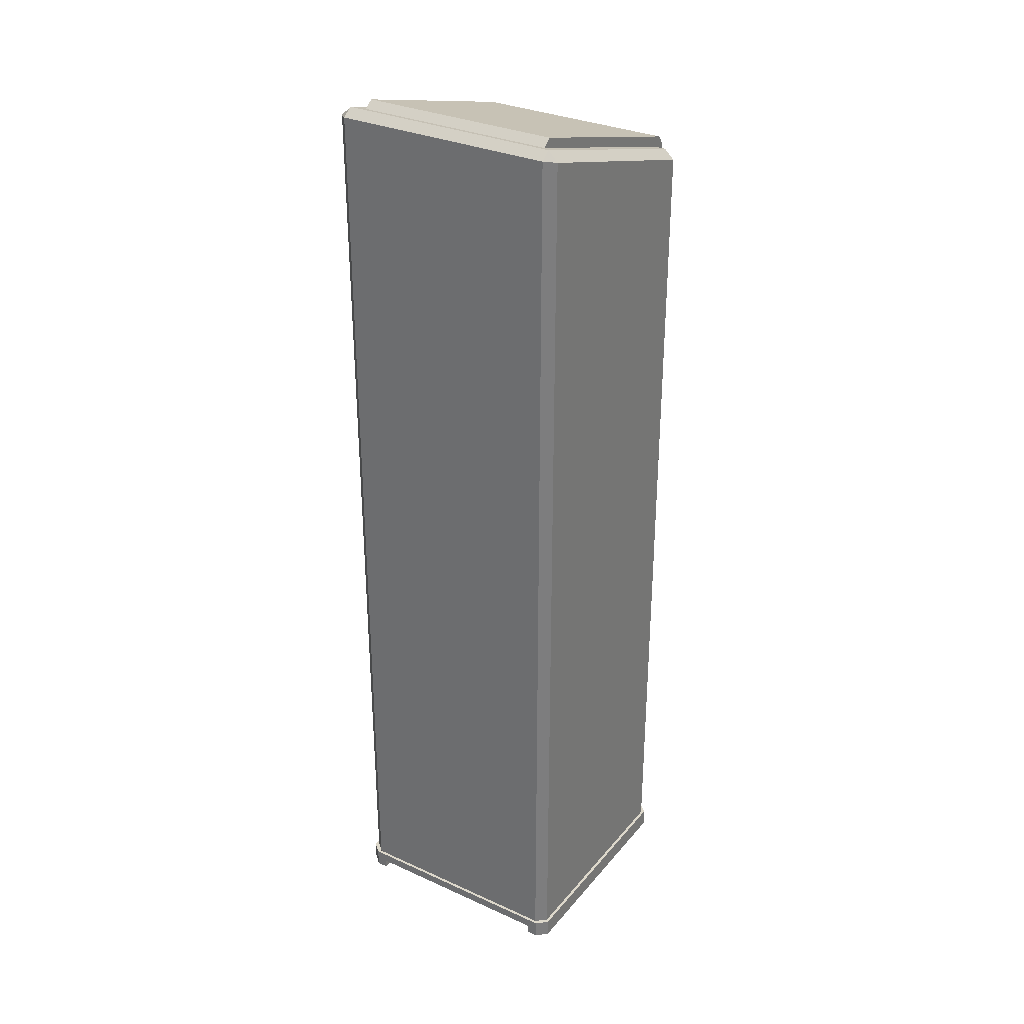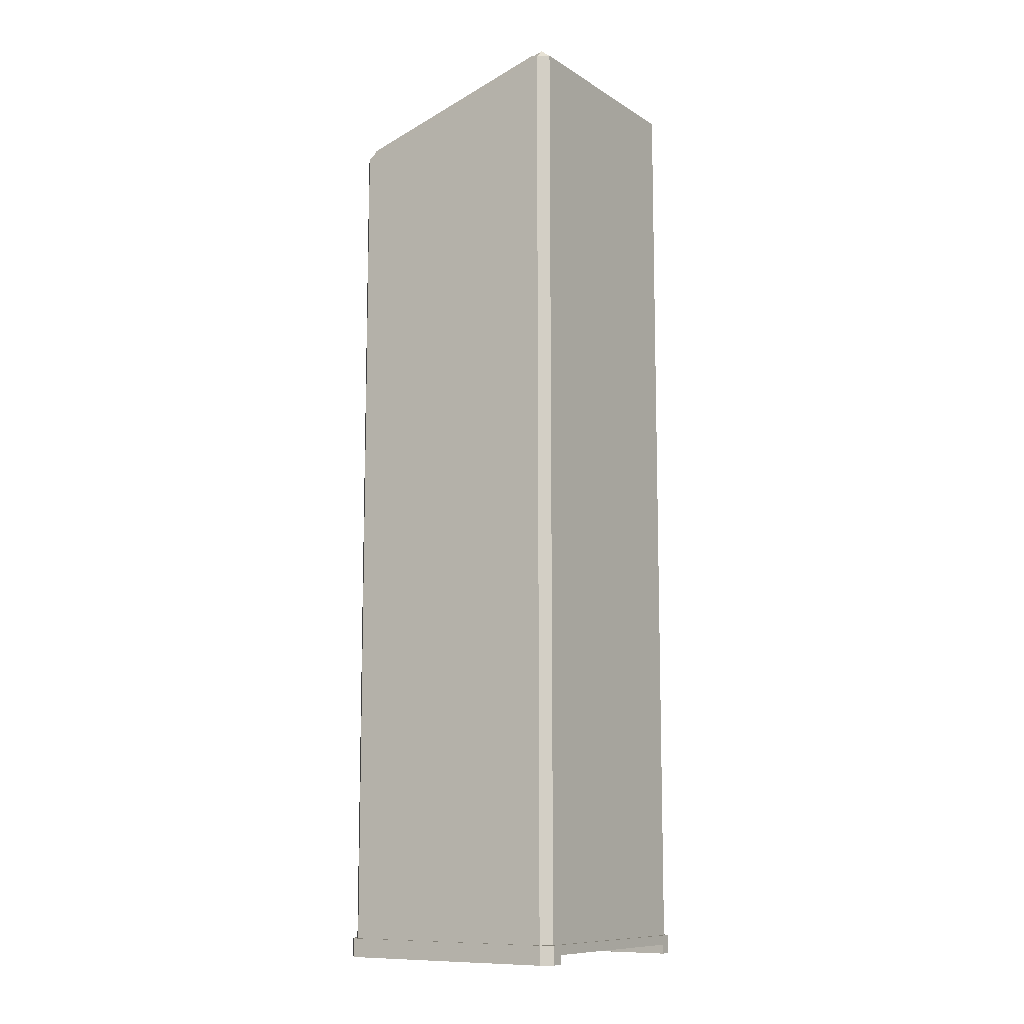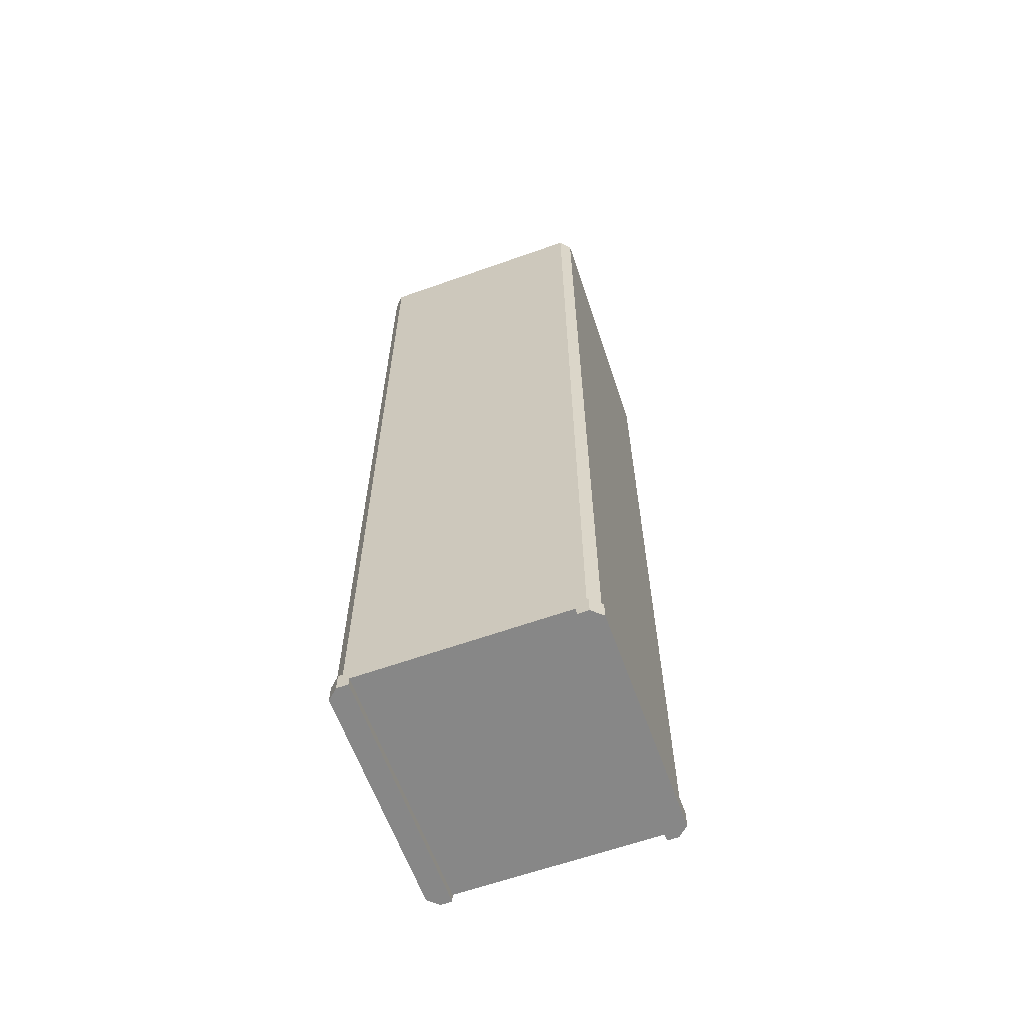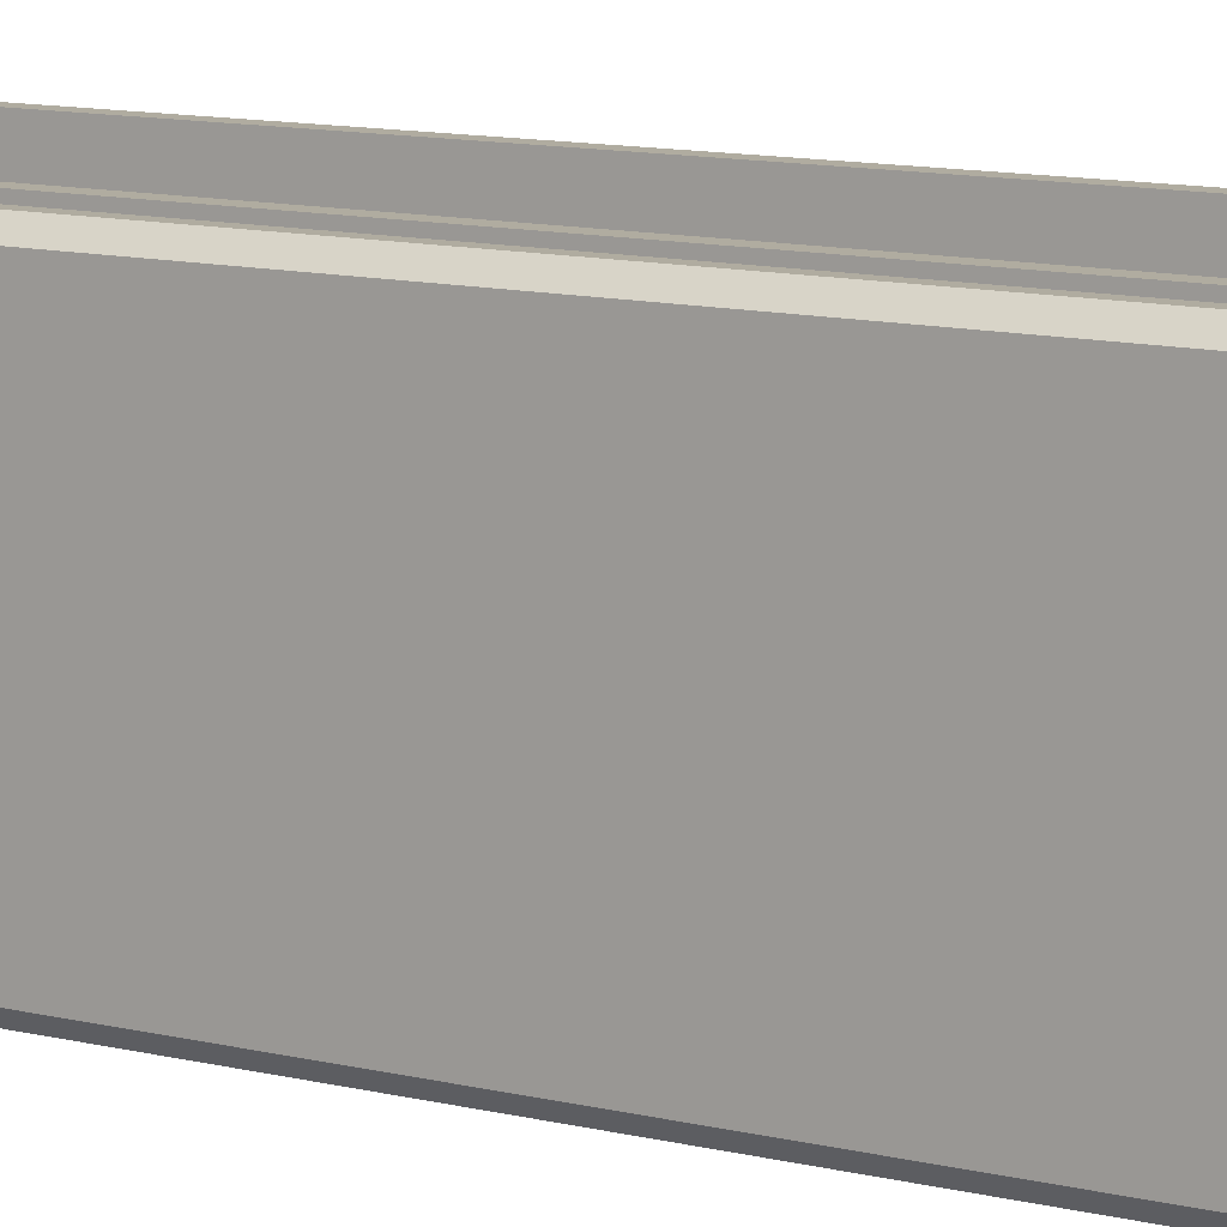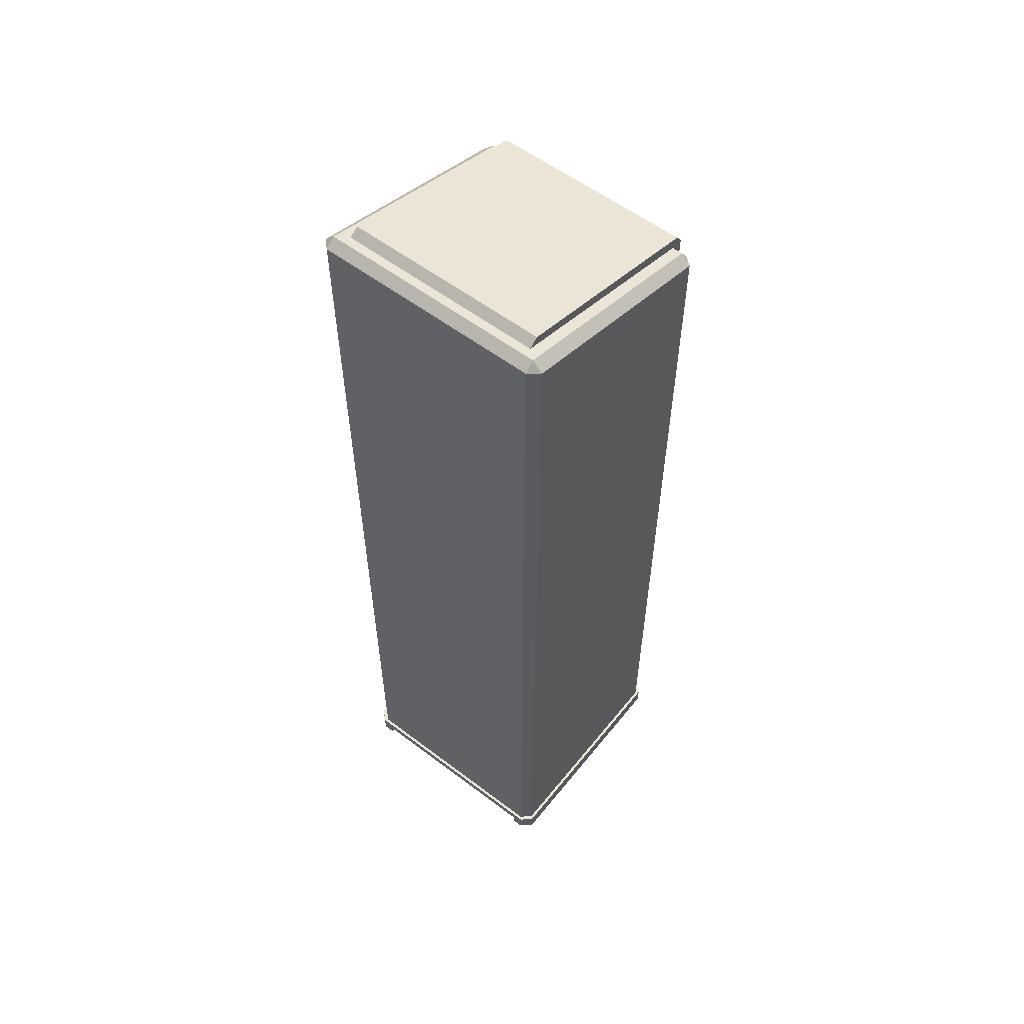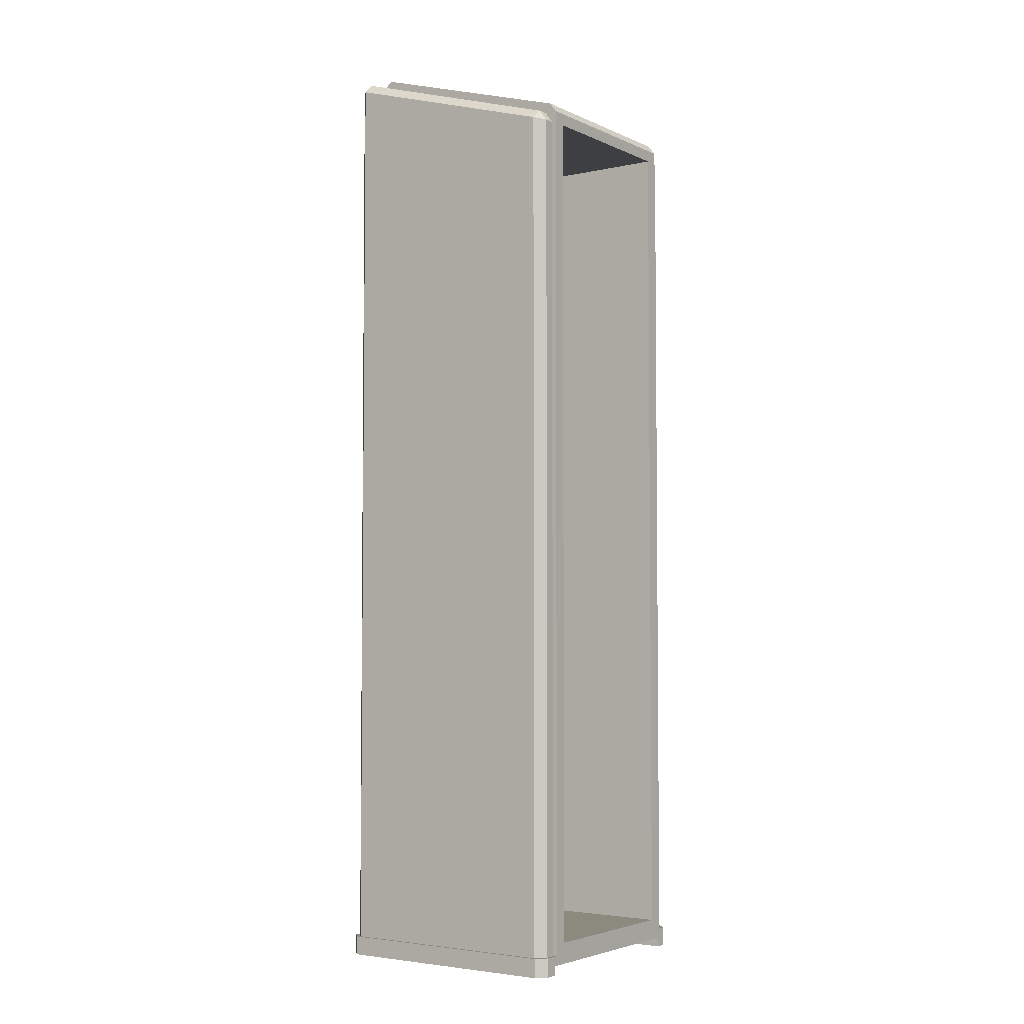
<metadata>
{"format":"obj","ext":"obj","renderer":"f3d","projection":"perspective","resolution":1024,"background":"white","views":[{"elev":31.3,"azim":-147.3,"up":"+Y"},{"elev":-10.4,"azim":123.8,"up":"+Y"},{"elev":-62.5,"azim":-160.2,"up":"+Y"},{"elev":9.9,"azim":-55.7,"up":"+Z"},{"elev":56.9,"azim":-141.7,"up":"+Y"},{"elev":-3.9,"azim":-55.0,"up":"+Y"}]}
</metadata>
<code>
g locker
v -0.3101 1.018 0.2863
v -0.2835 1.041 0.2891
v -0.2835 1.014 0.3093
v 0.2845 1.192 -0.3137
v 0.3101 1.187 -0.2894
v 0.2845 1.212 -0.2877
v -0.3101 1.187 -0.2894
v -0.2845 1.192 -0.3137
v -0.2845 1.212 -0.2877
v 0.3101 1.018 0.2863
v 0.2835 1.014 0.3093
v 0.2835 1.041 0.2891
v -0.3101 1.018 0.2863
v -0.3101 1.187 -0.2894
v -0.2845 1.212 -0.2877
v -0.2835 1.041 0.2891
v -0.2835 1.014 0.3093
v -0.2839 -1.173 0.3093
v -0.3101 -1.173 0.2858
v -0.3101 1.018 0.2863
v -0.2835 1.041 0.2891
v -0.2569 1.041 0.2894
v -0.2569 1.014 0.3093
v -0.2835 1.014 0.3093
v 0.2845 1.192 -0.3137
v 0.2839 -1.173 -0.3137
v 0.3101 -1.173 -0.2902
v 0.3101 1.187 -0.2894
v 0.2845 1.212 -0.2877
v -0.2845 1.212 -0.2877
v -0.2845 1.192 -0.3137
v 0.2845 1.192 -0.3137
v 0.3101 1.187 -0.2894
v 0.3101 1.018 0.2863
v 0.2835 1.041 0.2891
v 0.2845 1.212 -0.2877
v -0.3101 1.187 -0.2894
v -0.3101 -1.173 -0.2902
v -0.2839 -1.173 -0.3137
v -0.2845 1.192 -0.3137
v 0.2569 1.041 0.2894
v 0.2835 1.041 0.2891
v 0.2835 1.014 0.3093
v 0.2569 1.014 0.3093
v 0.3101 1.018 0.2863
v 0.3101 -1.173 0.2858
v 0.2839 -1.173 0.3093
v 0.2835 1.014 0.3093
v -0.2835 1.014 0.3093
v -0.2569 1.014 0.3093
v -0.2569 -1.173 0.3093
v -0.2839 -1.173 0.3093
v -0.2569 1.204 -0.2617
v -0.2569 1.041 0.2894
v -0.2835 1.041 0.2891
v -0.2845 1.212 -0.2877
v -0.3101 1.018 0.2863
v -0.3101 -1.173 0.2858
v -0.3101 -1.173 -0.2902
v -0.3101 1.187 -0.2894
v 0.3101 1.018 0.2863
v 0.3101 1.187 -0.2894
v 0.3101 -1.173 -0.2902
v 0.3101 -1.173 0.2858
v -0.2845 1.192 -0.3137
v -0.2839 -1.173 -0.3137
v 0.2839 -1.173 -0.3137
v 0.2845 1.192 -0.3137
v 0.2569 -1.173 0.3093
v 0.2569 1.014 0.3093
v 0.2835 1.014 0.3093
v 0.2839 -1.173 0.3093
v 0.223 1.011 -0.1478
v 0.223 -1.143 -0.1478
v -0.223 -1.143 -0.1478
v -0.223 1.011 -0.1478
v -0.2569 1.064 0.3039
v -0.2569 1.221 -0.2384
v 0.2569 1.221 -0.2384
v 0.2569 1.064 0.3039
v -0.2569 1.204 -0.2617
v -0.2569 -1.173 -0.2617
v 0.2569 -1.173 -0.2617
v 0.2569 1.204 -0.2617
v 0.2569 1.041 0.3214
v -0.2569 1.041 0.3214
v -0.2569 1.064 0.3039
v 0.2569 1.064 0.3039
v 0.2569 1.221 -0.2384
v -0.2569 1.221 -0.2384
v -0.2569 1.204 -0.2617
v 0.2569 1.204 -0.2617
v -0.2569 -1.173 0.3214
v -0.2569 -1.173 -0.2617
v -0.2569 1.204 -0.2617
v -0.2569 1.041 0.3214
v -0.2569 1.221 -0.2384
v -0.2569 1.064 0.3039
v 0.2569 1.041 0.3214
v 0.2569 -1.173 -0.2617
v 0.2569 -1.173 0.3214
v 0.2569 1.204 -0.2617
v 0.2569 1.221 -0.2384
v 0.2569 1.064 0.3039
v 0.223 1.011 0.3214
v 0.223 1.011 -0.1478
v -0.223 1.011 -0.1478
v -0.223 1.011 0.3214
v -0.223 1.011 0.3214
v -0.223 1.011 -0.1478
v -0.223 -1.143 -0.1478
v -0.223 -1.143 0.3214
v -0.223 -1.143 0.3214
v -0.223 -1.143 -0.1478
v 0.223 -1.143 -0.1478
v 0.223 -1.143 0.3214
v 0.223 -1.143 0.3214
v 0.223 -1.143 -0.1478
v 0.223 1.011 -0.1478
v 0.223 1.011 0.3214
v -0.2569 -1.173 0.3214
v 0.2569 -1.173 0.3214
v 0.2569 -1.173 -0.2617
v -0.2569 -1.173 -0.2617
v -0.3178 -1.173 0.2929
v -0.3178 -1.198 -0.2973
v -0.3178 -1.173 -0.2973
v -0.3178 -1.198 0.2929
v -0.3178 -1.221 -0.2973
v -0.3178 -1.221 0.2929
v 0.3178 -1.173 -0.2973
v 0.3178 -1.198 0.2929
v 0.3178 -1.173 0.2929
v 0.3178 -1.198 -0.2973
v 0.3178 -1.221 0.2929
v 0.3178 -1.221 -0.2973
v 0.2909 -1.173 -0.3214
v 0.2909 -1.198 -0.3214
v 0.3178 -1.198 -0.2973
v 0.3178 -1.173 -0.2973
v -0.3178 -1.173 -0.2973
v -0.3178 -1.198 -0.2973
v -0.2909 -1.198 -0.3214
v -0.2909 -1.173 -0.3214
v 0.3178 -1.173 0.2929
v 0.3178 -1.198 0.2929
v 0.2909 -1.198 0.317
v 0.2909 -1.173 0.317
v -0.2909 -1.173 0.317
v -0.2909 -1.198 0.317
v -0.3178 -1.198 0.2929
v -0.3178 -1.173 0.2929
v 0.2618 -1.198 0.317
v -0.2618 -1.198 0.2929
v -0.2618 -1.198 0.317
v 0.2618 -1.198 0.2929
v -0.2618 -1.198 -0.2973
v 0.2618 -1.198 -0.2973
v -0.2618 -1.198 -0.3214
v 0.2618 -1.198 -0.3214
v 0.2618 -1.221 -0.2973
v 0.2909 -1.221 -0.3214
v 0.2618 -1.221 -0.3214
v 0.3178 -1.221 -0.2973
v 0.2618 -1.221 0.2929
v 0.3178 -1.221 0.2929
v 0.2618 -1.221 0.317
v 0.2909 -1.221 0.317
v 0.2618 -1.173 -0.3214
v 0.2909 -1.173 -0.3214
v 0.3178 -1.173 -0.2973
v 0.2618 -1.173 -0.2973
v 0.3178 -1.173 0.2929
v -0.2618 -1.173 -0.2973
v -0.2618 -1.173 -0.3214
v -0.2909 -1.173 -0.3214
v -0.3178 -1.173 -0.2973
v -0.3178 -1.173 0.2929
v -0.2618 -1.173 0.2929
v 0.2618 -1.173 0.2929
v -0.2618 -1.173 0.317
v -0.2909 -1.173 0.317
v 0.2618 -1.173 0.317
v 0.2909 -1.173 0.317
v -0.2618 -1.221 0.2929
v -0.2909 -1.221 0.317
v -0.2618 -1.221 0.317
v -0.3178 -1.221 0.2929
v -0.2618 -1.221 -0.2973
v -0.3178 -1.221 -0.2973
v -0.2909 -1.221 -0.3214
v -0.2618 -1.221 -0.3214
v 0.2618 -1.198 -0.2973
v 0.2618 -1.221 -0.3214
v 0.2618 -1.198 -0.3214
v 0.2618 -1.221 -0.2973
v 0.2618 -1.198 0.2929
v 0.2618 -1.221 0.2929
v 0.2618 -1.198 0.317
v 0.2618 -1.221 0.317
v 0.2618 -1.198 -0.3214
v 0.2618 -1.221 -0.3214
v 0.2909 -1.221 -0.3214
v 0.2909 -1.198 -0.3214
v 0.2909 -1.173 -0.3214
v 0.2618 -1.173 -0.3214
v -0.2618 -1.173 -0.3214
v -0.2618 -1.198 -0.3214
v -0.2909 -1.173 -0.3214
v -0.2909 -1.198 -0.3214
v -0.2618 -1.221 -0.3214
v -0.2909 -1.221 -0.3214
v 0.2909 -1.198 -0.3214
v 0.2909 -1.221 -0.3214
v 0.3178 -1.221 -0.2973
v 0.3178 -1.198 -0.2973
v 0.3178 -1.198 0.2929
v 0.3178 -1.221 0.2929
v 0.2909 -1.221 0.317
v 0.2909 -1.198 0.317
v 0.2909 -1.198 0.317
v 0.2909 -1.221 0.317
v 0.2618 -1.221 0.317
v 0.2618 -1.198 0.317
v 0.2909 -1.173 0.317
v 0.2618 -1.173 0.317
v -0.2618 -1.198 0.317
v -0.2618 -1.173 0.317
v -0.2909 -1.173 0.317
v -0.2909 -1.198 0.317
v -0.2909 -1.221 0.317
v -0.2618 -1.221 0.317
v -0.2618 -1.198 0.2929
v -0.2618 -1.221 0.317
v -0.2618 -1.198 0.317
v -0.2618 -1.221 0.2929
v -0.2618 -1.198 -0.2973
v -0.2618 -1.221 -0.2973
v -0.2618 -1.198 -0.3214
v -0.2618 -1.221 -0.3214
v -0.2909 -1.198 0.317
v -0.2909 -1.221 0.317
v -0.3178 -1.221 0.2929
v -0.3178 -1.198 0.2929
v -0.3178 -1.198 -0.2973
v -0.3178 -1.221 -0.2973
v -0.2909 -1.221 -0.3214
v -0.2909 -1.198 -0.3214
v 0.2845 1.212 -0.2877
v 0.2835 1.041 0.2891
v 0.2569 1.041 0.2894
v 0.2569 1.204 -0.2617
v 0.2845 1.212 -0.2877
v 0.2569 1.204 -0.2617
v -0.2569 1.204 -0.2617
v -0.2845 1.212 -0.2877
v 0.2569 1.041 0.3214
v 0.223 1.011 0.3214
v -0.223 1.011 0.3214
v -0.2569 1.041 0.3214
v 0.2569 -1.173 0.3214
v -0.223 -1.143 0.3214
v 0.223 -1.143 0.3214
v -0.2569 -1.173 0.3214
g locker_0
f 3 2 1
f 6 5 4
f 9 8 7
f 12 11 10
f 15 14 13
f 16 15 13
f 19 18 17
f 20 19 17
f 23 22 21
f 24 23 21
f 27 26 25
f 28 27 25
f 31 30 29
f 32 31 29
f 35 34 33
f 36 35 33
f 39 38 37
f 40 39 37
f 43 42 41
f 44 43 41
f 47 46 45
f 48 47 45
f 51 50 49
f 52 51 49
f 55 54 53
f 56 55 53
f 59 58 57
f 60 59 57
f 63 62 61
f 64 63 61
f 67 66 65
f 68 67 65
f 71 70 69
f 72 71 69
f 75 74 73
f 76 75 73
f 79 78 77
f 80 79 77
f 83 82 81
f 84 83 81
f 87 86 85
f 88 87 85
f 91 90 89
f 92 91 89
f 95 94 93
f 96 95 93
f 95 96 97
f 96 98 97
f 101 100 99
f 100 102 99
f 99 102 103
f 104 99 103
f 107 106 105
f 108 107 105
f 111 110 109
f 112 111 109
f 115 114 113
f 116 115 113
f 119 118 117
f 120 119 117
f 123 122 121
f 124 123 121
f 127 126 125
f 126 128 125
f 126 129 128
f 129 130 128
f 133 132 131
f 132 134 131
f 132 135 134
f 135 136 134
f 139 138 137
f 140 139 137
f 143 142 141
f 144 143 141
f 147 146 145
f 148 147 145
f 151 150 149
f 152 151 149
f 155 154 153
f 154 156 153
f 154 157 156
f 157 158 156
f 157 159 158
f 159 160 158
f 163 162 161
f 162 164 161
f 161 164 165
f 164 166 165
f 167 165 166
f 168 167 166
f 171 170 169
f 172 171 169
f 173 171 172
f 174 172 169
f 175 174 169
f 174 175 176
f 177 174 176
f 174 177 178
f 174 179 172
f 179 174 178
f 180 173 172
f 179 180 172
f 179 178 181
f 179 181 180
f 178 182 181
f 181 183 180
f 180 183 173
f 183 184 173
f 187 186 185
f 186 188 185
f 189 185 188
f 190 189 188
f 189 190 191
f 192 189 191
f 195 194 193
f 194 196 193
f 193 196 197
f 196 198 197
f 197 198 199
f 198 200 199
f 203 202 201
f 204 203 201
f 205 204 201
f 206 205 201
f 206 201 207
f 201 208 207
f 207 208 209
f 208 210 209
f 208 211 210
f 211 212 210
f 215 214 213
f 216 215 213
f 219 218 217
f 220 219 217
f 223 222 221
f 224 223 221
f 224 221 225
f 226 224 225
f 227 224 226
f 228 227 226
f 228 229 227
f 229 230 227
f 230 231 227
f 231 232 227
f 235 234 233
f 234 236 233
f 233 236 237
f 236 238 237
f 237 238 239
f 238 240 239
f 243 242 241
f 244 243 241
f 247 246 245
f 248 247 245
f 251 250 249
f 252 251 249
f 255 254 253
f 256 255 253
f 259 258 257
f 260 259 257
f 257 258 261
f 262 259 260
f 258 263 261
f 264 262 260
f 261 263 264
f 263 262 264

</code>
